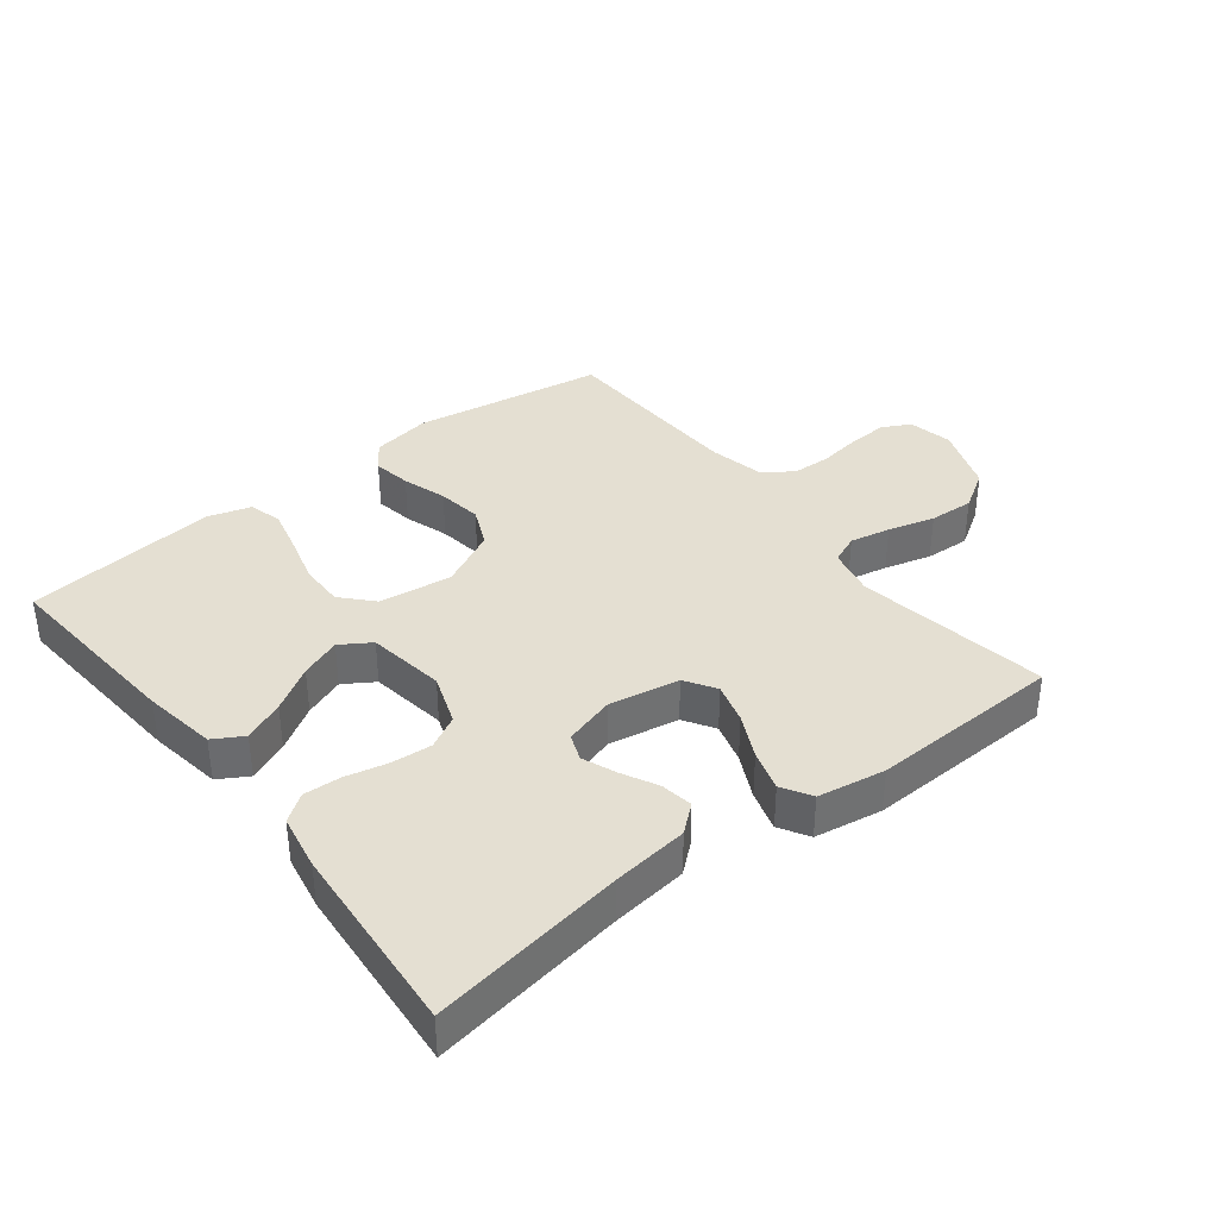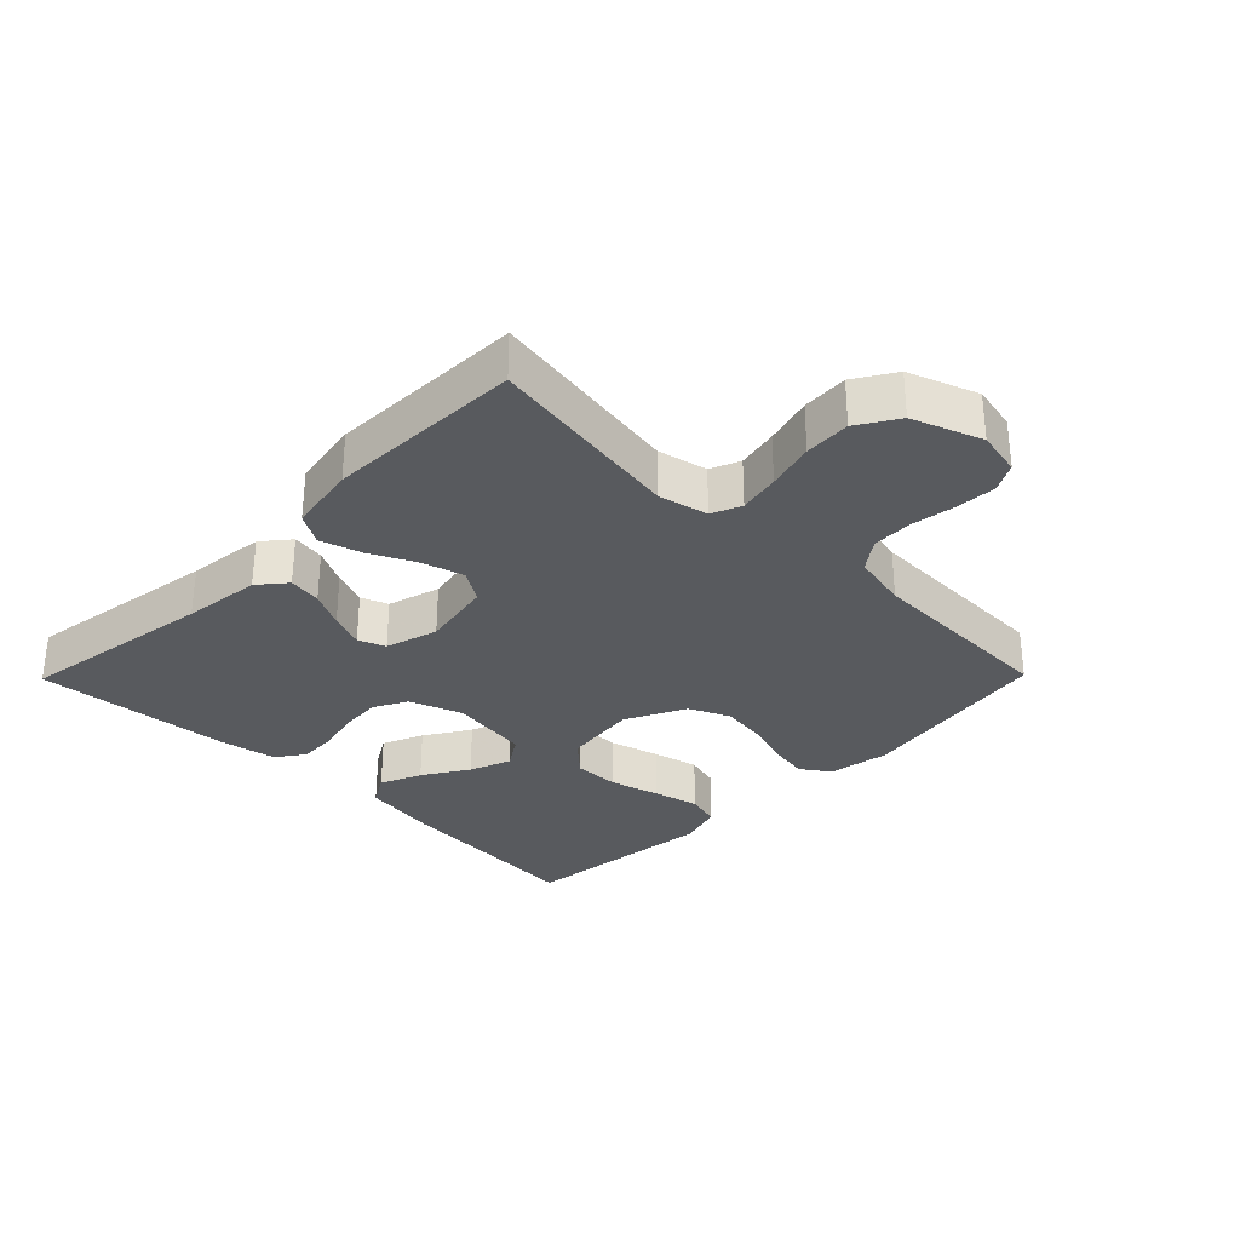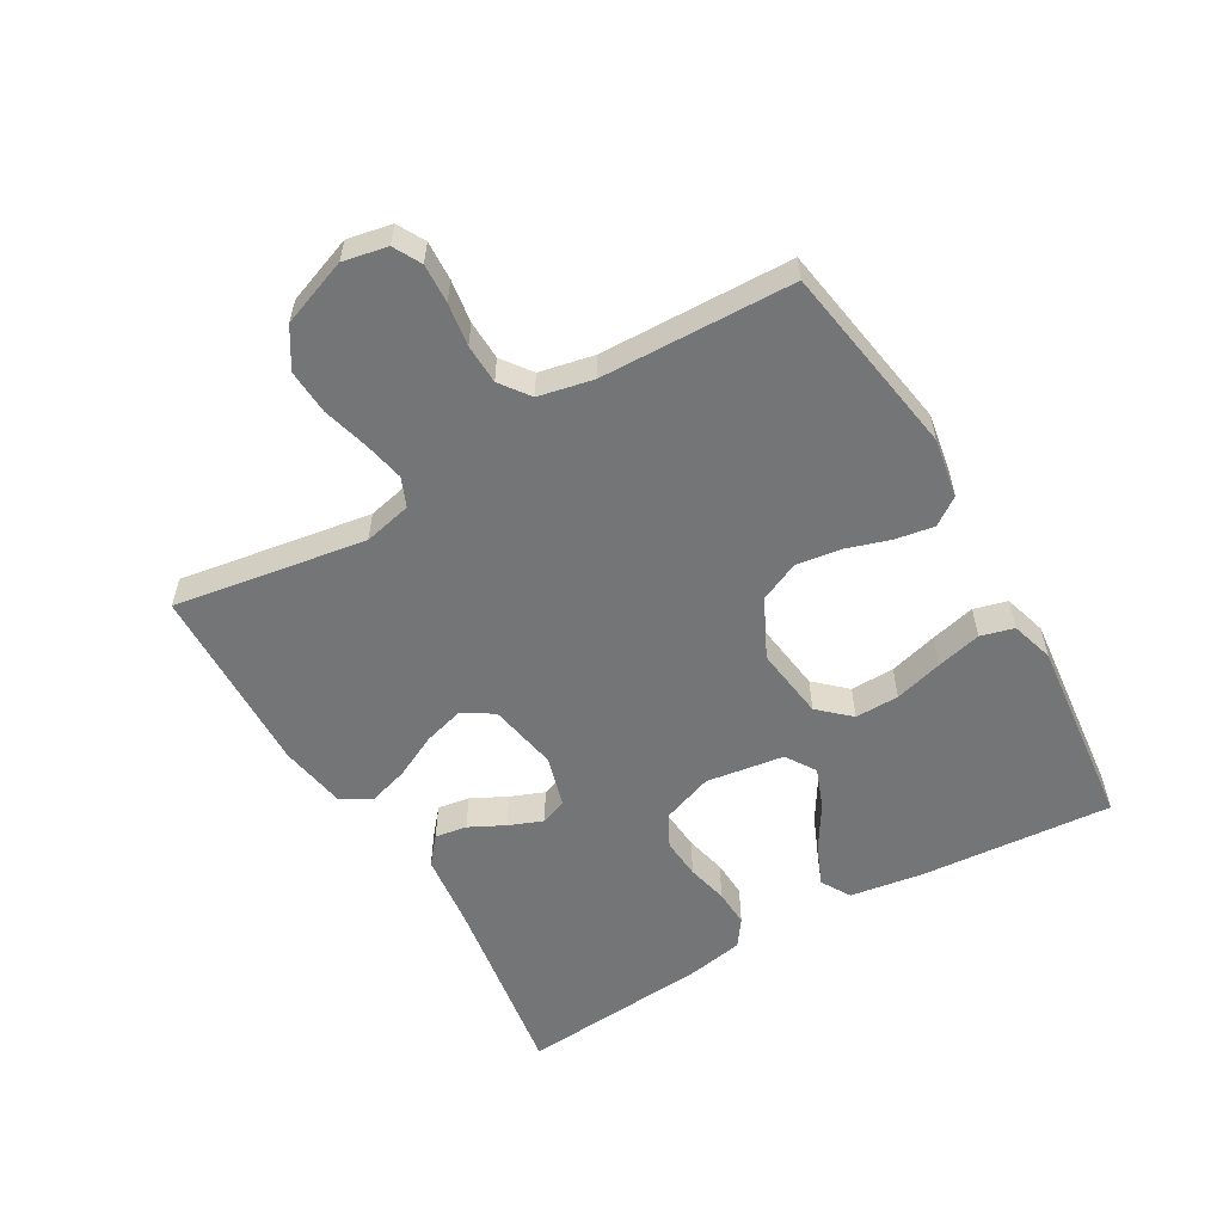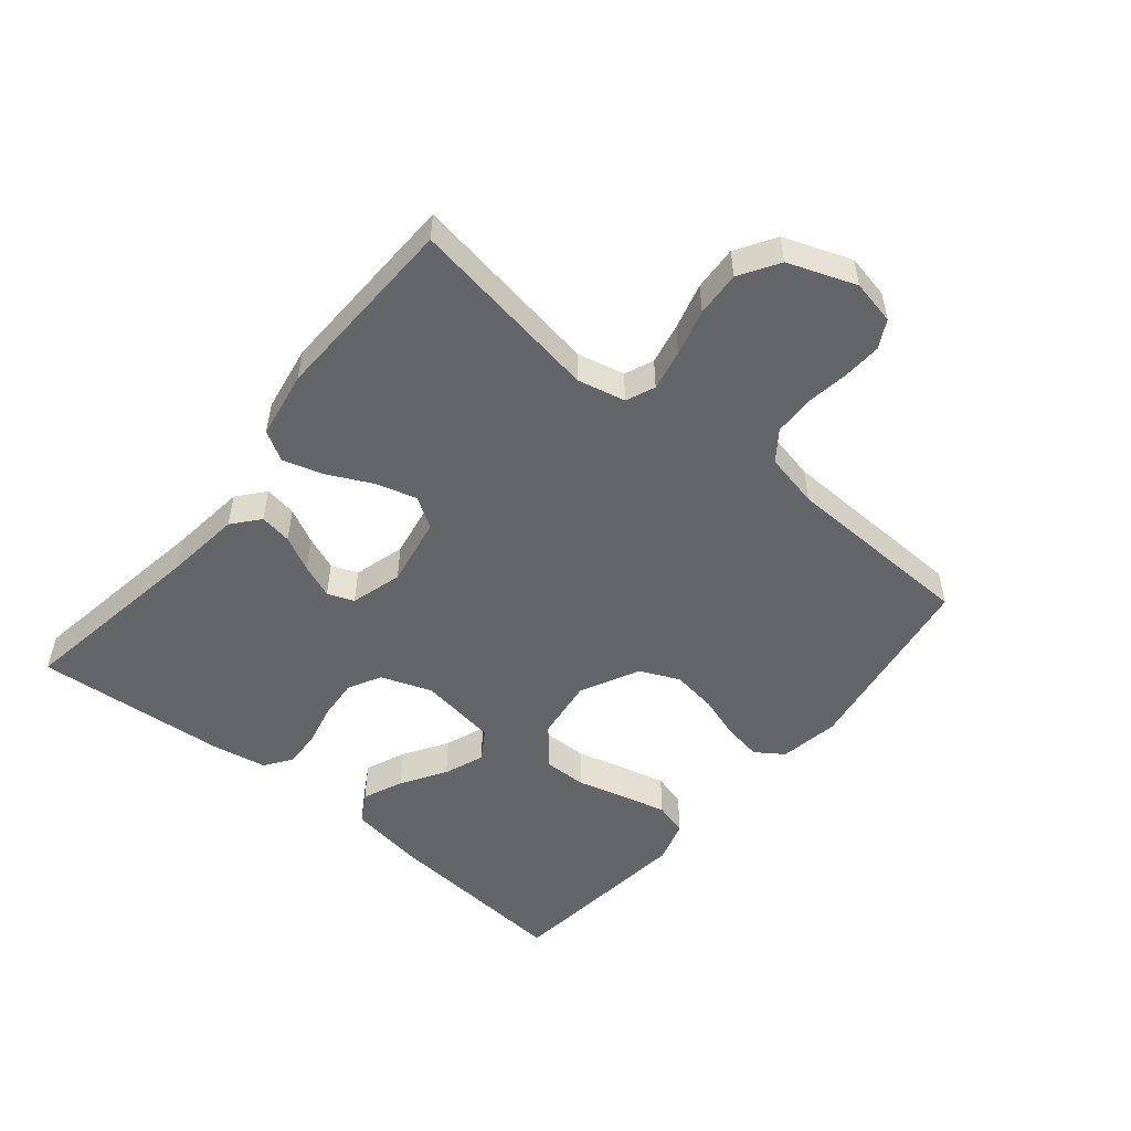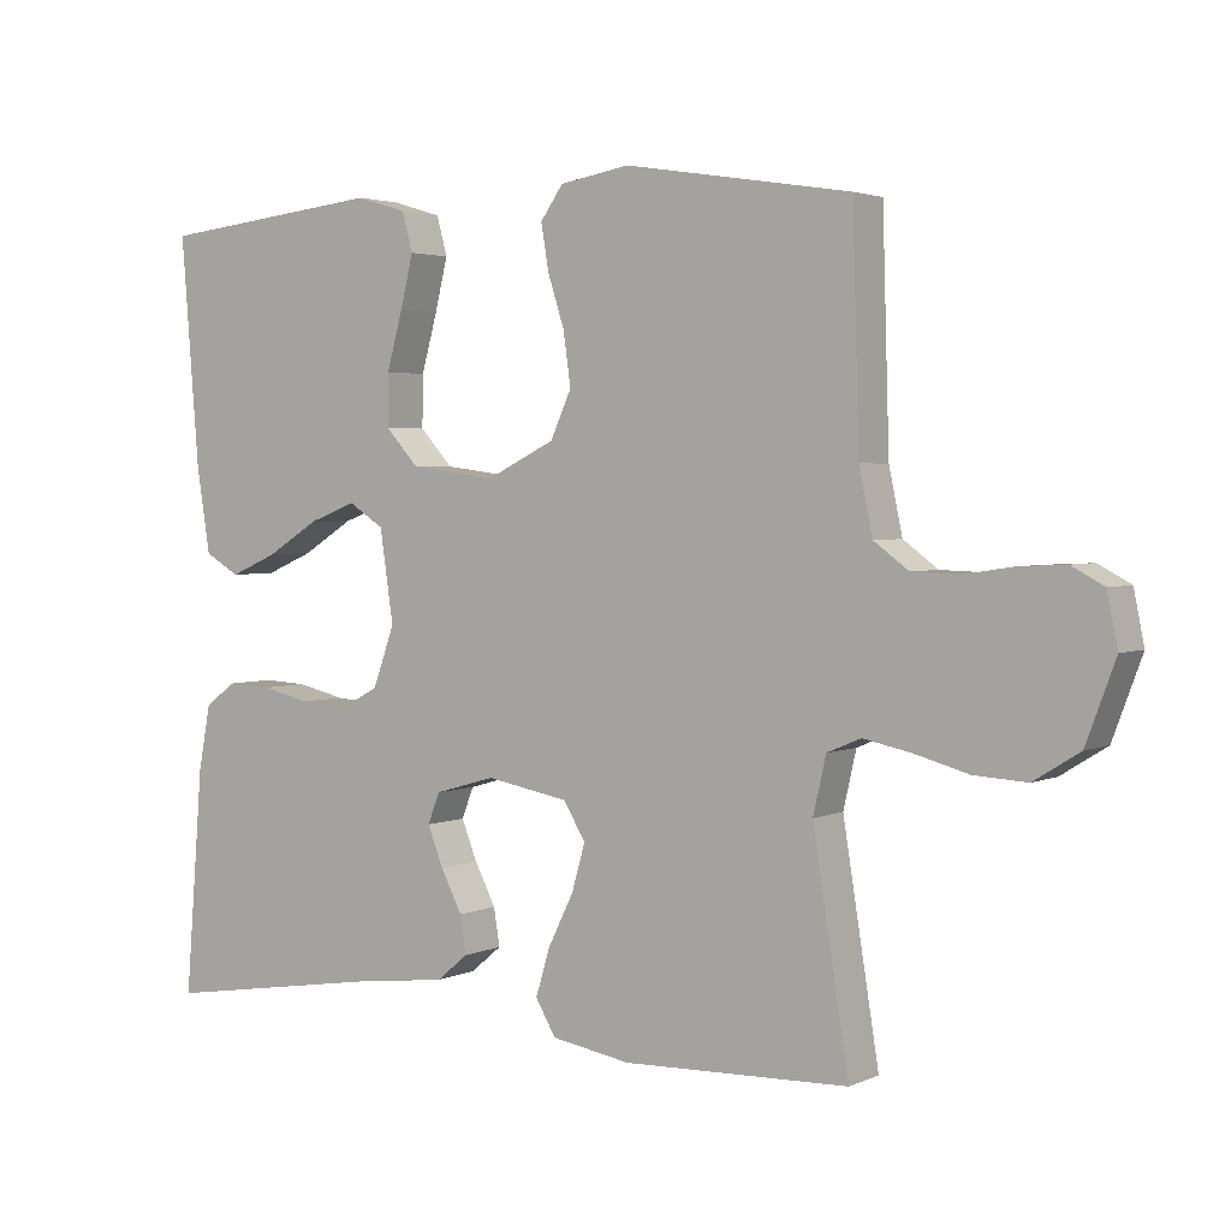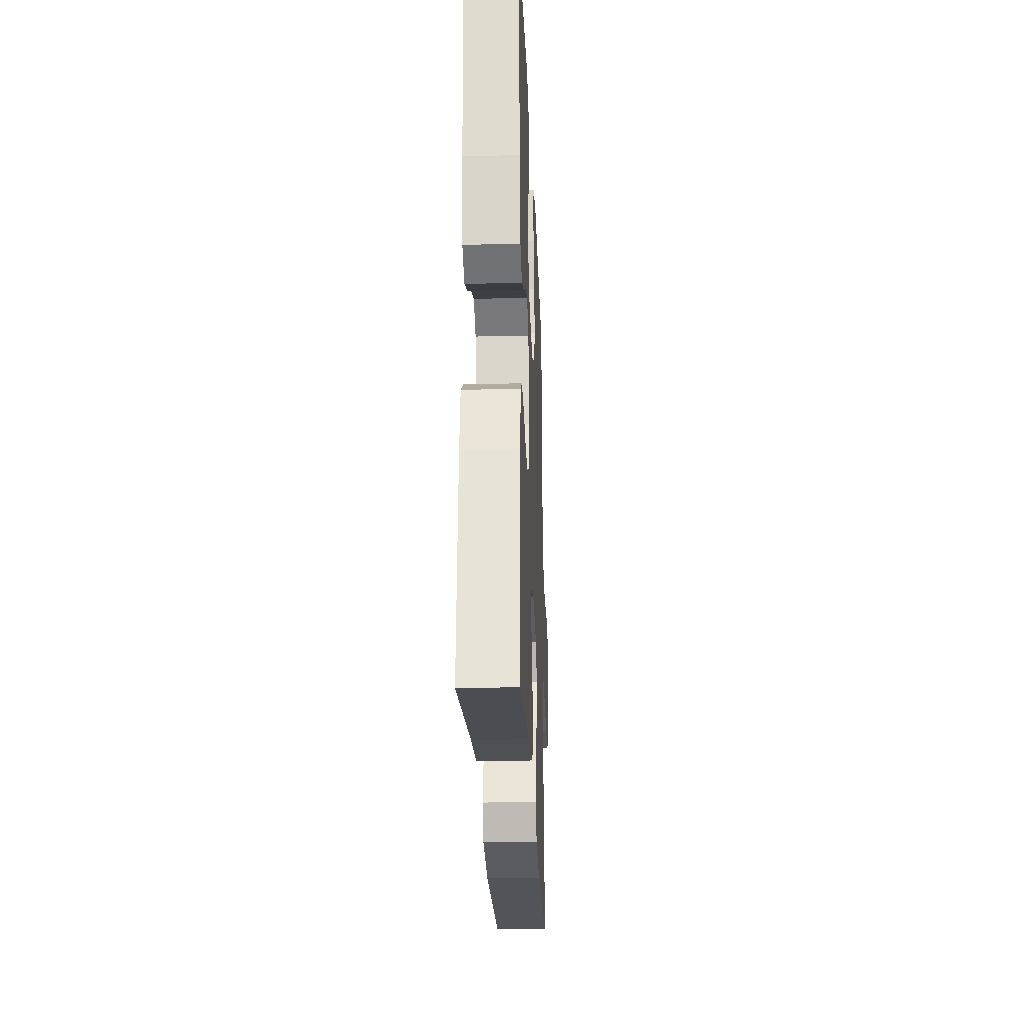
<metadata>
{"format":"obj","ext":"obj","renderer":"f3d","projection":"perspective","resolution":1024,"background":"white","views":[{"elev":37.1,"azim":141.9,"up":"+Y"},{"elev":-31.1,"azim":-134.5,"up":"+Y"},{"elev":-56.4,"azim":-59.8,"up":"+Y"},{"elev":-51.6,"azim":-129.6,"up":"+Y"},{"elev":2.9,"azim":-146.1,"up":"+Z"},{"elev":-25.2,"azim":92.3,"up":"+Z"}]}
</metadata>
<code>
v 0.5 0.07 -0.5
v 0.2 0.07 -0.453
v 0.081 0.07 -0.439
v 0.039 0.07 -0.404
v 0.047 0.07 -0.354
v 0.075 0.07 -0.299
v 0.096 0.07 -0.246
v 0.08 0.07 -0.205
v 0 0.07 -0.182
v -0.109 0.07 -0.202
v -0.139 0.07 -0.25
v -0.121 0.07 -0.313
v -0.087 0.07 -0.382
v -0.068 0.07 -0.445
v -0.095 0.07 -0.491
v -0.2 0.07 -0.509
v -0.5 0.07 -0.5
v -0.452 0.07 -0.2
v -0.469 0.07 -0.125
v -0.514 0.07 -0.106
v -0.577 0.07 -0.119
v -0.65 0.07 -0.139
v -0.72 0.07 -0.143
v -0.781 0.07 -0.105
v -0.82 0.07 0
v -0.806 0.07 0.069
v -0.763 0.07 0.092
v -0.702 0.07 0.089
v -0.635 0.07 0.079
v -0.573 0.07 0.081
v -0.527 0.07 0.115
v -0.509 0.07 0.2
v -0.5 0.07 0.5
v -0.2 0.07 0.548
v -0.107 0.07 0.532
v -0.077 0.07 0.489
v -0.087 0.07 0.429
v -0.109 0.07 0.36
v -0.119 0.07 0.29
v -0.091 0.07 0.228
v 0 0.07 0.183
v 0.114 0.07 0.198
v 0.158 0.07 0.246
v 0.157 0.07 0.315
v 0.136 0.07 0.391
v 0.119 0.07 0.461
v 0.133 0.07 0.513
v 0.2 0.07 0.533
v 0.5 0.07 0.5
v 0.476 0.07 0.2
v 0.458 0.07 0.085
v 0.412 0.07 0.058
v 0.349 0.07 0.085
v 0.28 0.07 0.128
v 0.217 0.07 0.152
v 0.17 0.07 0.122
v 0.152 0.07 0
v 0.181 0.07 -0.08
v 0.232 0.07 -0.107
v 0.295 0.07 -0.102
v 0.36 0.07 -0.087
v 0.418 0.07 -0.084
v 0.46 0.07 -0.114
v 0.476 0.07 -0.2
v 0.5 0 -0.5
v 0.2 0 -0.453
v 0.081 0 -0.439
v 0.039 0 -0.404
v 0.047 0 -0.354
v 0.075 0 -0.299
v 0.096 0 -0.246
v 0.08 0 -0.205
v 0 0 -0.182
v -0.109 0 -0.202
v -0.139 0 -0.25
v -0.121 0 -0.313
v -0.087 0 -0.382
v -0.068 0 -0.445
v -0.095 0 -0.491
v -0.2 0 -0.509
v -0.5 0 -0.5
v -0.452 0 -0.2
v -0.469 0 -0.125
v -0.514 0 -0.106
v -0.577 0 -0.119
v -0.65 0 -0.139
v -0.72 0 -0.143
v -0.781 0 -0.105
v -0.82 0 0
v -0.806 0 0.069
v -0.763 0 0.092
v -0.702 0 0.089
v -0.635 0 0.079
v -0.573 0 0.081
v -0.527 0 0.115
v -0.509 0 0.2
v -0.5 0 0.5
v -0.2 0 0.548
v -0.107 0 0.532
v -0.077 0 0.489
v -0.087 0 0.429
v -0.109 0 0.36
v -0.119 0 0.29
v -0.091 0 0.228
v 0 0 0.183
v 0.114 0 0.198
v 0.158 0 0.246
v 0.157 0 0.315
v 0.136 0 0.391
v 0.119 0 0.461
v 0.133 0 0.513
v 0.2 0 0.533
v 0.5 0 0.5
v 0.476 0 0.2
v 0.458 0 0.085
v 0.412 0 0.058
v 0.349 0 0.085
v 0.28 0 0.128
v 0.217 0 0.152
v 0.17 0 0.122
v 0.152 0 0
v 0.181 0 -0.08
v 0.232 0 -0.107
v 0.295 0 -0.102
v 0.36 0 -0.087
v 0.418 0 -0.084
v 0.46 0 -0.114
v 0.476 0 -0.2
f 63 64 1 2
f 60 61 62 63
f 59 60 63 2
f 58 59 2 3
f 57 58 3
f 56 57 3
f 51 52 53 54
f 51 54 55
f 50 51 55
f 49 50 55
f 48 49 55 56
f 44 45 46 47
f 44 47 48
f 43 44 48 56
f 35 36 37 38
f 35 38 39
f 32 33 34 35
f 31 32 35 39
f 30 31 39 40
f 26 27 28 29
f 26 29 30
f 25 26 30
f 21 22 23 24
f 20 21 24 25
f 15 16 17 18
f 15 18 19
f 12 13 14 15
f 11 12 15 19
f 10 11 19 20
f 3 4 5 6
f 3 6 7
f 56 3 7
f 42 43 56 7
f 41 42 7 8
f 40 41 8 9
f 20 25 30 40
f 9 10 20 40
f 66 65 128 127
f 127 126 125 124
f 66 127 124 123
f 67 66 123 122
f 67 122 121
f 67 121 120
f 118 117 116 115
f 119 118 115
f 119 115 114
f 119 114 113
f 120 119 113 112
f 111 110 109 108
f 112 111 108
f 120 112 108 107
f 102 101 100 99
f 103 102 99
f 99 98 97 96
f 103 99 96 95
f 104 103 95 94
f 93 92 91 90
f 94 93 90
f 94 90 89
f 88 87 86 85
f 89 88 85 84
f 82 81 80 79
f 83 82 79
f 79 78 77 76
f 83 79 76 75
f 84 83 75 74
f 70 69 68 67
f 71 70 67
f 71 67 120
f 71 120 107 106
f 72 71 106 105
f 73 72 105 104
f 104 94 89 84
f 104 84 74 73
f 1 65 66 2
f 2 66 67 3
f 3 67 68 4
f 4 68 69 5
f 5 69 70 6
f 6 70 71 7
f 7 71 72 8
f 8 72 73 9
f 9 73 74 10
f 10 74 75 11
f 11 75 76 12
f 12 76 77 13
f 13 77 78 14
f 14 78 79 15
f 15 79 80 16
f 16 80 81 17
f 17 81 82 18
f 18 82 83 19
f 19 83 84 20
f 20 84 85 21
f 21 85 86 22
f 22 86 87 23
f 23 87 88 24
f 24 88 89 25
f 25 89 90 26
f 26 90 91 27
f 27 91 92 28
f 28 92 93 29
f 29 93 94 30
f 30 94 95 31
f 31 95 96 32
f 32 96 97 33
f 33 97 98 34
f 34 98 99 35
f 35 99 100 36
f 36 100 101 37
f 37 101 102 38
f 38 102 103 39
f 39 103 104 40
f 40 104 105 41
f 41 105 106 42
f 42 106 107 43
f 43 107 108 44
f 44 108 109 45
f 45 109 110 46
f 46 110 111 47
f 47 111 112 48
f 48 112 113 49
f 49 113 114 50
f 50 114 115 51
f 51 115 116 52
f 52 116 117 53
f 53 117 118 54
f 54 118 119 55
f 55 119 120 56
f 56 120 121 57
f 57 121 122 58
f 58 122 123 59
f 59 123 124 60
f 60 124 125 61
f 61 125 126 62
f 62 126 127 63
f 63 127 128 64
f 64 128 65 1

</code>
